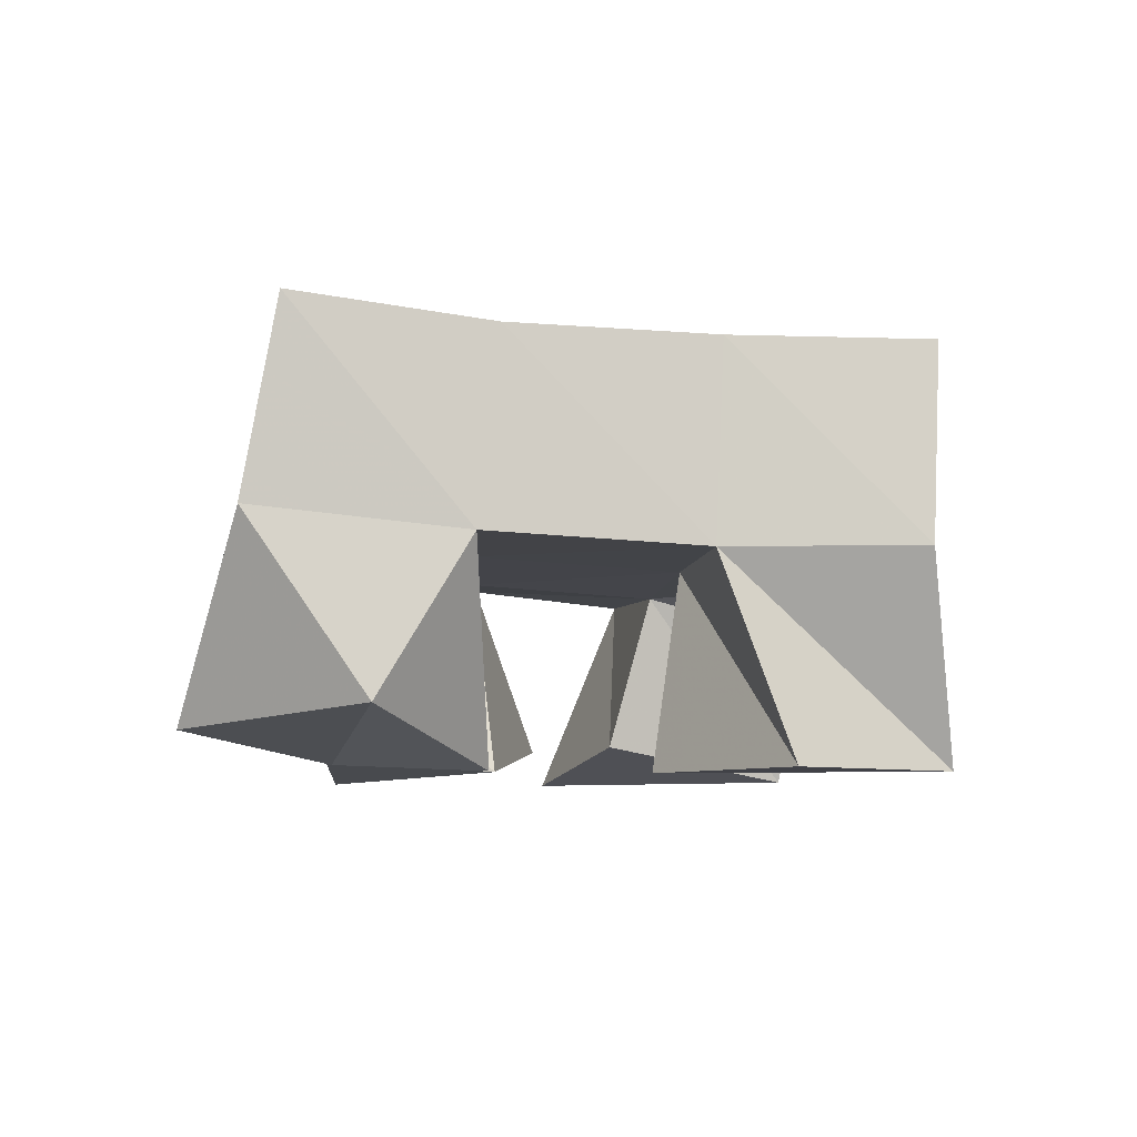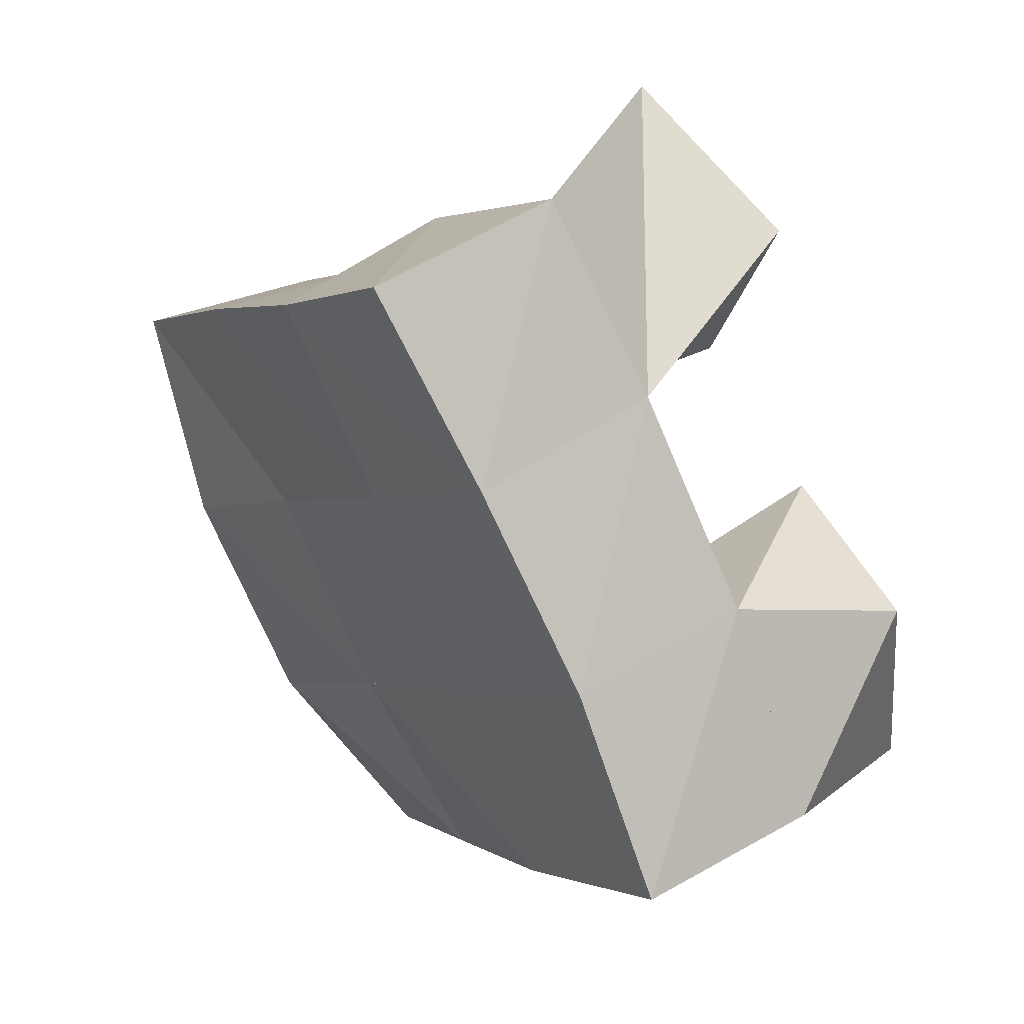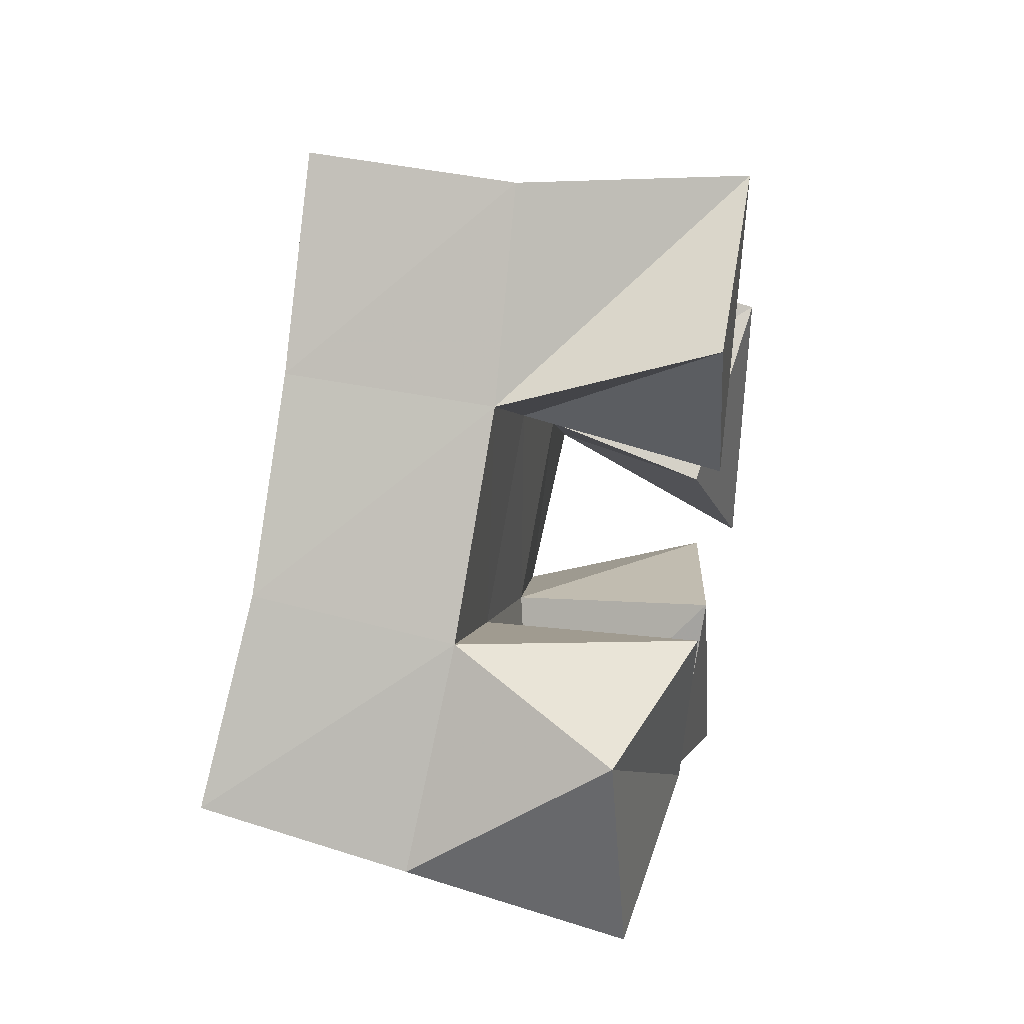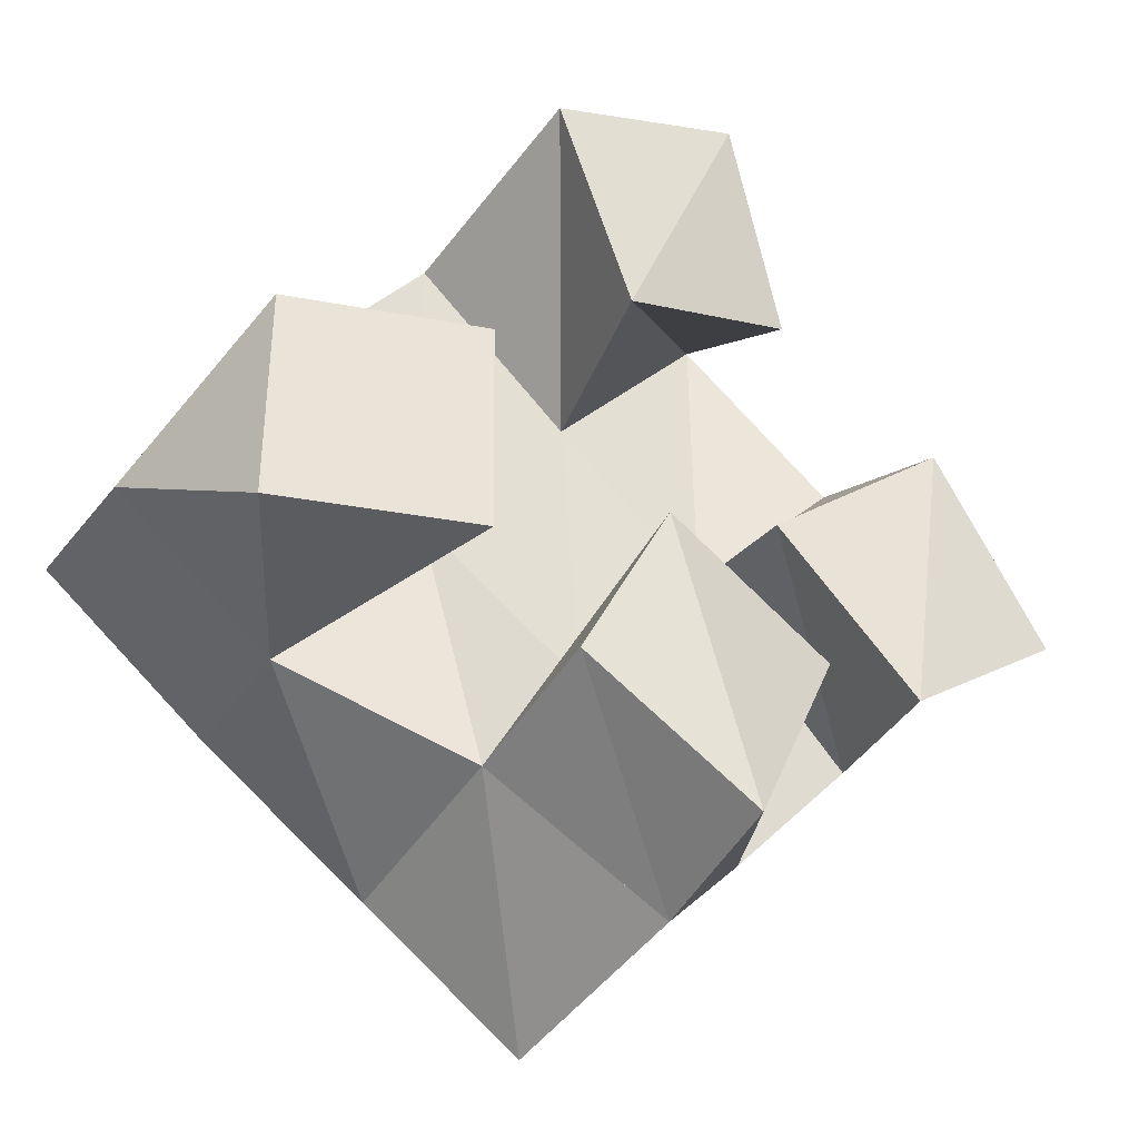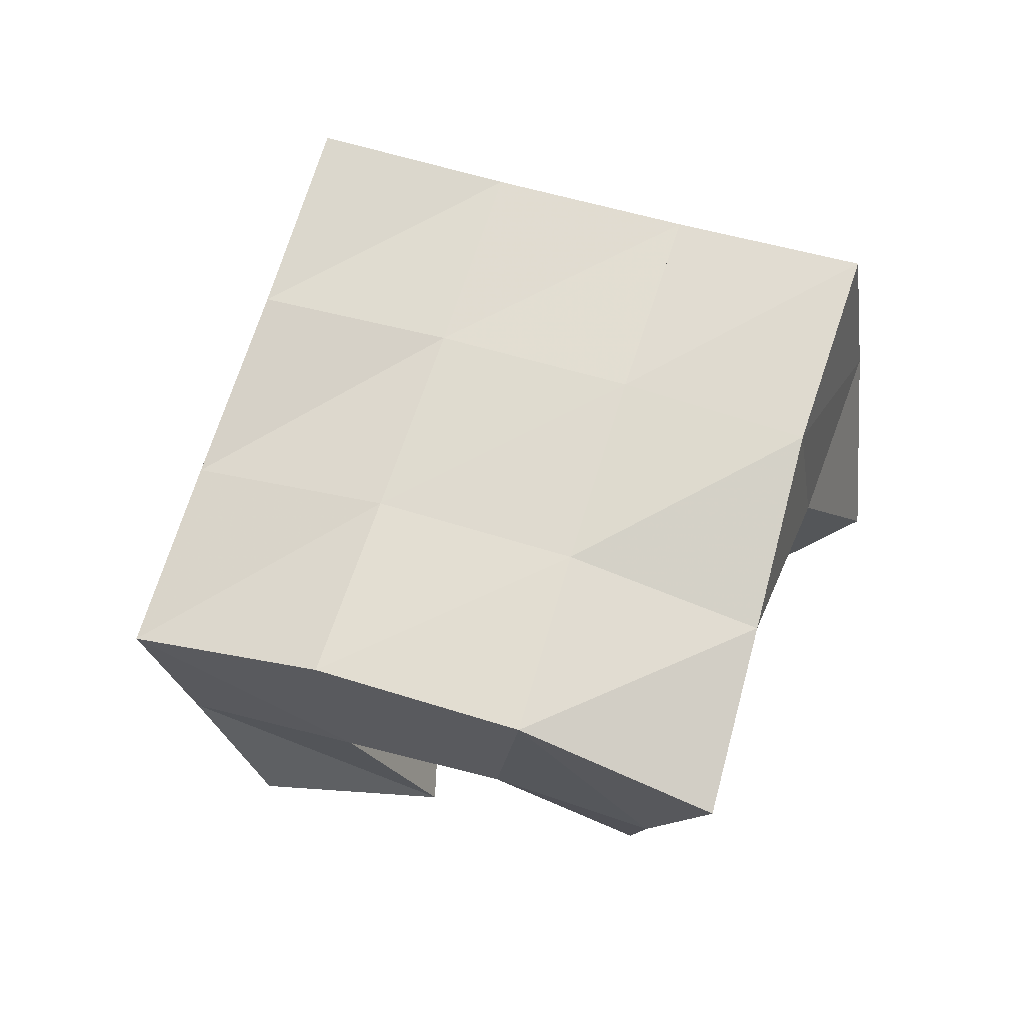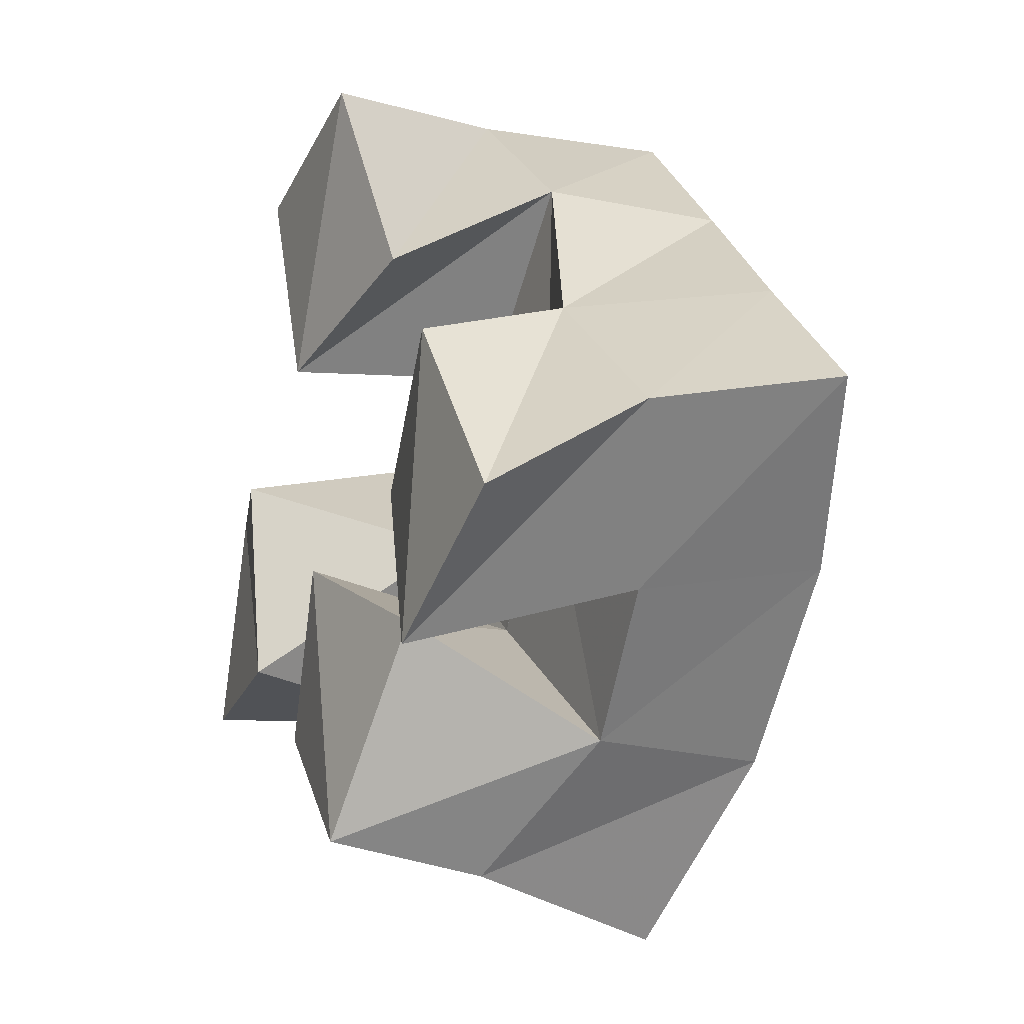
<metadata>
{"format":"obj","ext":"obj","renderer":"f3d","projection":"perspective","resolution":1024,"background":"white","views":[{"elev":-6.7,"azim":-55.9,"up":"+Y"},{"elev":46.7,"azim":-132.0,"up":"+Z"},{"elev":41.5,"azim":-79.9,"up":"+Z"},{"elev":-35.5,"azim":-30.7,"up":"+Z"},{"elev":68.9,"azim":148.0,"up":"+Y"},{"elev":-12.9,"azim":65.0,"up":"+Z"}]}
</metadata>
<code>
v 3.71 0.1092 0.1222
v 3.698 0.1585 0.1509
v 3.759 0.1025 0.1282
v 3.737 0.1596 0.121
v 3.713 0.1138 0.178
v 3.73 0.1527 0.1939
v 3.757 0.1 0.1777
v 3.768 0.1526 0.1645
v 3.834 0.1088 0.1609
v 3.839 0.148 0.1706
v 3.863 0.1 0.1191
v 3.88 0.151 0.1327
v 3.874 0.1 0.1896
v 3.87 0.1375 0.2007
v 3.903 0.1022 0.1474
v 3.91 0.1381 0.1686
v 3.773 0.1001 0.2513
v 3.765 0.1498 0.2352
v 3.792 0.1 0.201
v 3.803 0.1496 0.2023
v 3.82 0.1 0.2667
v 3.797 0.1507 0.2739
v 3.838 0.1073 0.2183
v 3.839 0.1496 0.2417
v 3.781 0.105 0.1078
v 3.78 0.1437 0.09968
v 3.821 0.1 0.0788
v 3.822 0.1381 0.07186
v 3.801 0.1016 0.1474
v 3.809 0.1512 0.135
v 3.846 0.1085 0.1277
v 3.852 0.1553 0.1019
v 3.701 0.2068 0.1601
v 3.742 0.2054 0.1265
v 3.733 0.2002 0.1984
v 3.772 0.2014 0.1654
v 3.767 0.1987 0.2364
v 3.805 0.1984 0.204
v 3.801 0.1991 0.274
v 3.84 0.1955 0.2409
v 3.779 0.1959 0.09138
v 3.81 0.2 0.1322
v 3.844 0.1973 0.1722
v 3.879 0.1887 0.2092
v 3.814 0.1869 0.05833
v 3.847 0.2004 0.09997
v 3.882 0.1986 0.1413
v 3.916 0.1853 0.1778
f 1 2 4
f 3 1 4
f 2 6 8
f 4 2 8
f 6 5 7
f 8 6 7
f 5 1 3
f 7 5 3
f 8 7 3
f 4 8 3
f 2 1 5
f 6 2 5
f 9 10 12
f 11 9 12
f 10 14 16
f 12 10 16
f 14 13 15
f 16 14 15
f 13 9 11
f 15 13 11
f 16 15 11
f 12 16 11
f 10 9 13
f 14 10 13
f 17 18 20
f 19 17 20
f 18 22 24
f 20 18 24
f 22 21 23
f 24 22 23
f 21 17 19
f 23 21 19
f 24 23 19
f 20 24 19
f 18 17 21
f 22 18 21
f 25 26 28
f 27 25 28
f 26 30 32
f 28 26 32
f 30 29 31
f 32 30 31
f 29 25 27
f 31 29 27
f 32 31 27
f 28 32 27
f 26 25 29
f 30 26 29
f 2 33 34
f 4 2 34
f 33 35 36
f 34 33 36
f 35 6 8
f 36 35 8
f 6 2 4
f 8 6 4
f 36 8 4
f 34 36 4
f 33 2 6
f 35 33 6
f 6 35 36
f 8 6 36
f 35 37 38
f 36 35 38
f 37 18 20
f 38 37 20
f 18 6 8
f 20 18 8
f 38 20 8
f 36 38 8
f 35 6 18
f 37 35 18
f 18 37 38
f 20 18 38
f 37 39 40
f 38 37 40
f 39 22 24
f 40 39 24
f 22 18 20
f 24 22 20
f 40 24 20
f 38 40 20
f 37 18 22
f 39 37 22
f 4 34 41
f 26 4 41
f 34 36 42
f 41 34 42
f 36 8 30
f 42 36 30
f 8 4 26
f 30 8 26
f 42 30 26
f 41 42 26
f 34 4 8
f 36 34 8
f 8 36 42
f 30 8 42
f 36 38 43
f 42 36 43
f 38 20 10
f 43 38 10
f 20 8 30
f 10 20 30
f 43 10 30
f 42 43 30
f 36 8 20
f 38 36 20
f 20 38 43
f 10 20 43
f 38 40 44
f 43 38 44
f 40 24 14
f 44 40 14
f 24 20 10
f 14 24 10
f 44 14 10
f 43 44 10
f 38 20 24
f 40 38 24
f 26 41 45
f 28 26 45
f 41 42 46
f 45 41 46
f 42 30 32
f 46 42 32
f 30 26 28
f 32 30 28
f 46 32 28
f 45 46 28
f 41 26 30
f 42 41 30
f 30 42 46
f 32 30 46
f 42 43 47
f 46 42 47
f 43 10 12
f 47 43 12
f 10 30 32
f 12 10 32
f 47 12 32
f 46 47 32
f 42 30 10
f 43 42 10
f 10 43 47
f 12 10 47
f 43 44 48
f 47 43 48
f 44 14 16
f 48 44 16
f 14 10 12
f 16 14 12
f 48 16 12
f 47 48 12
f 43 10 14
f 44 43 14

</code>
